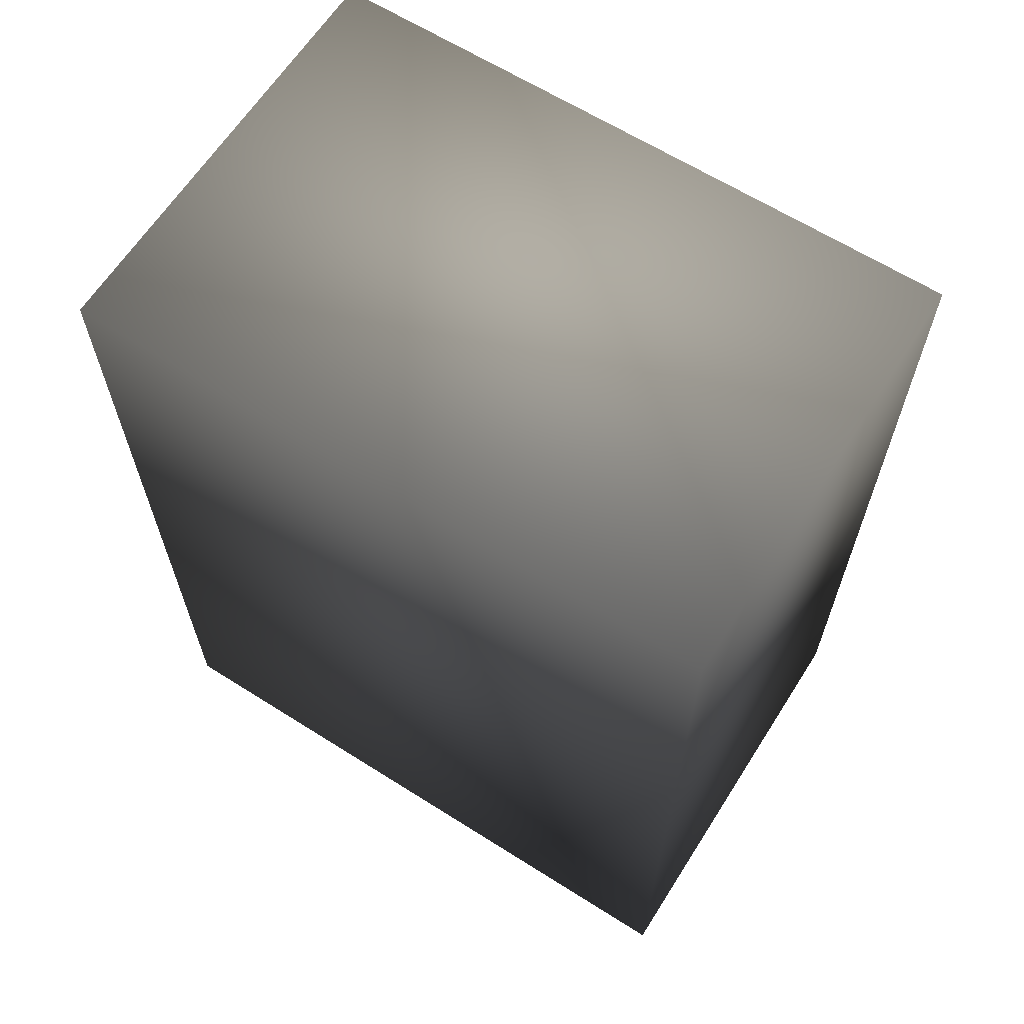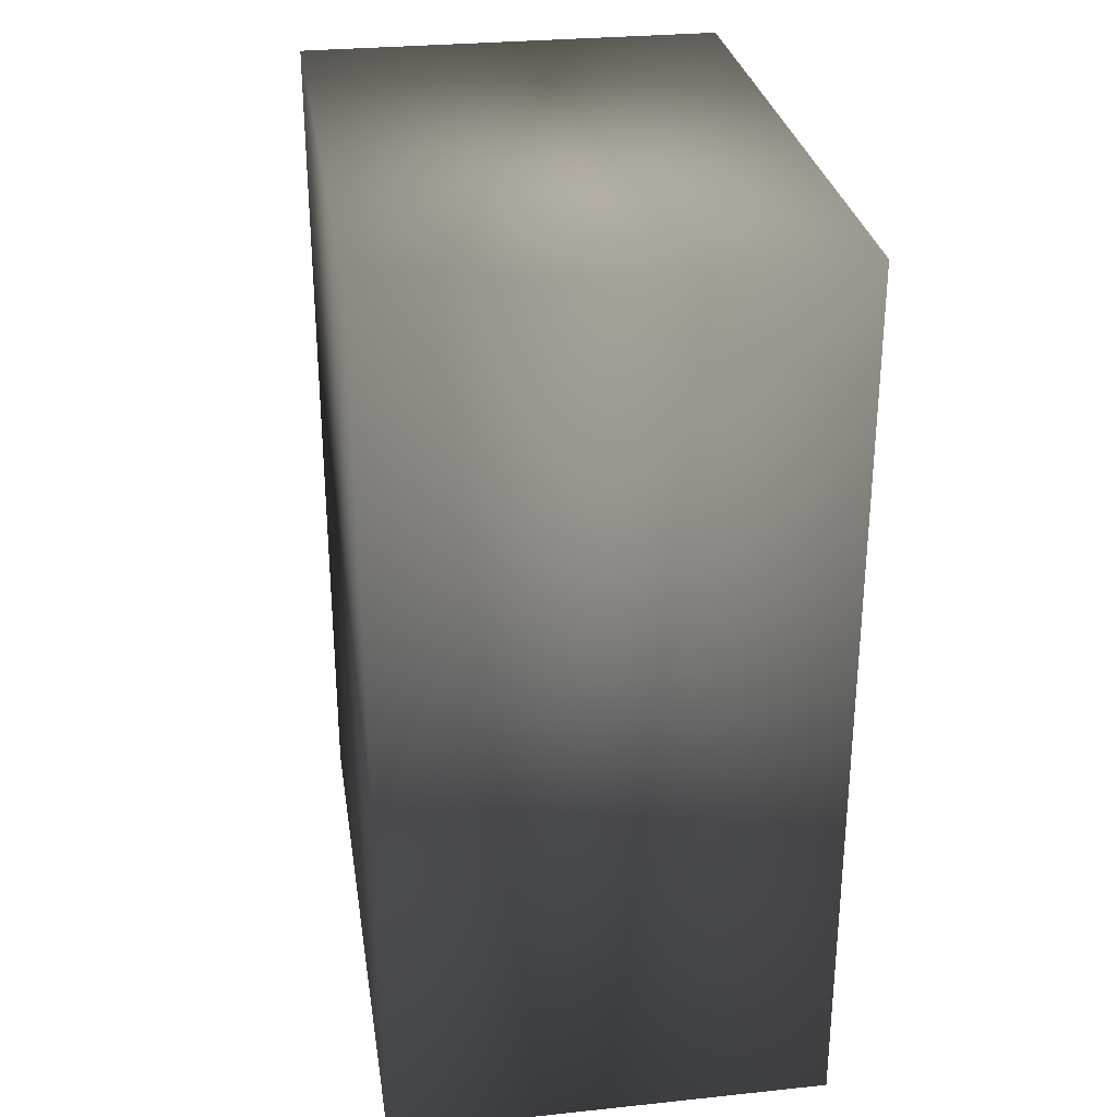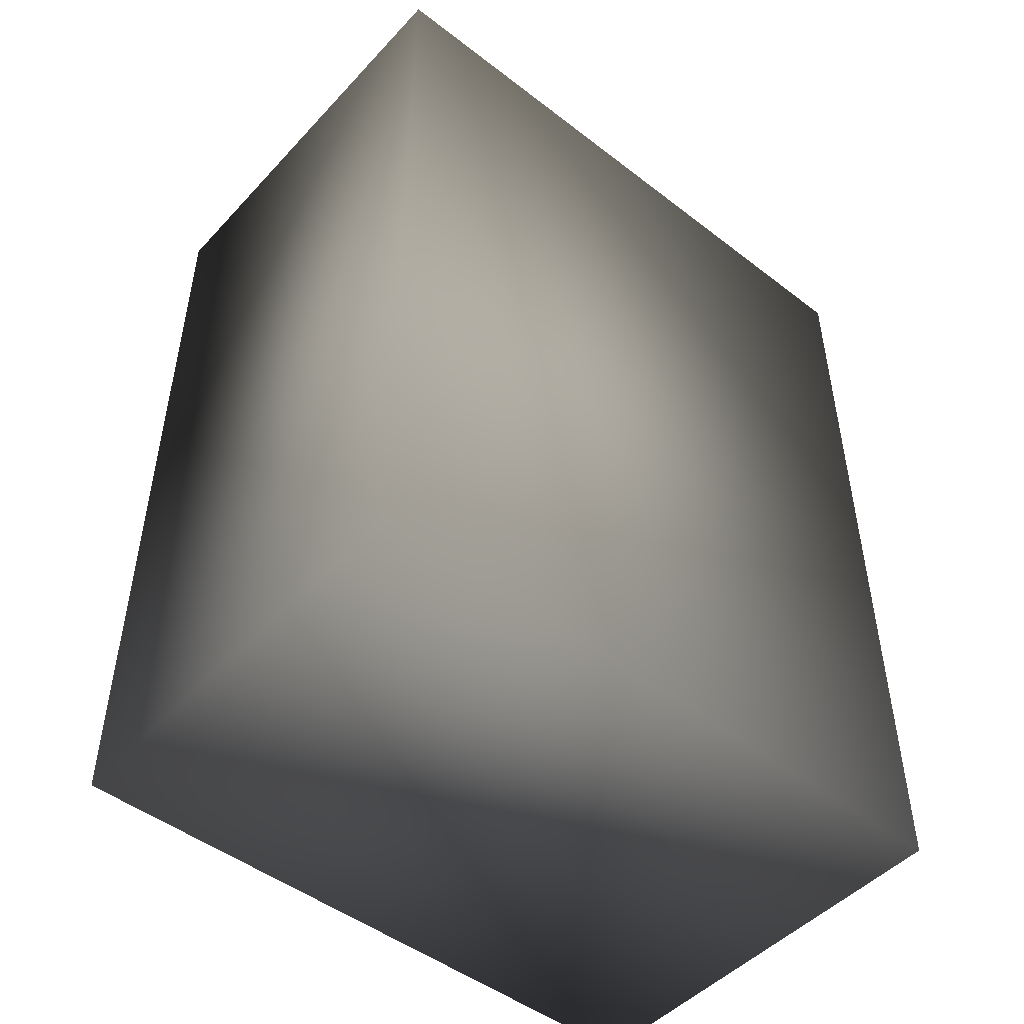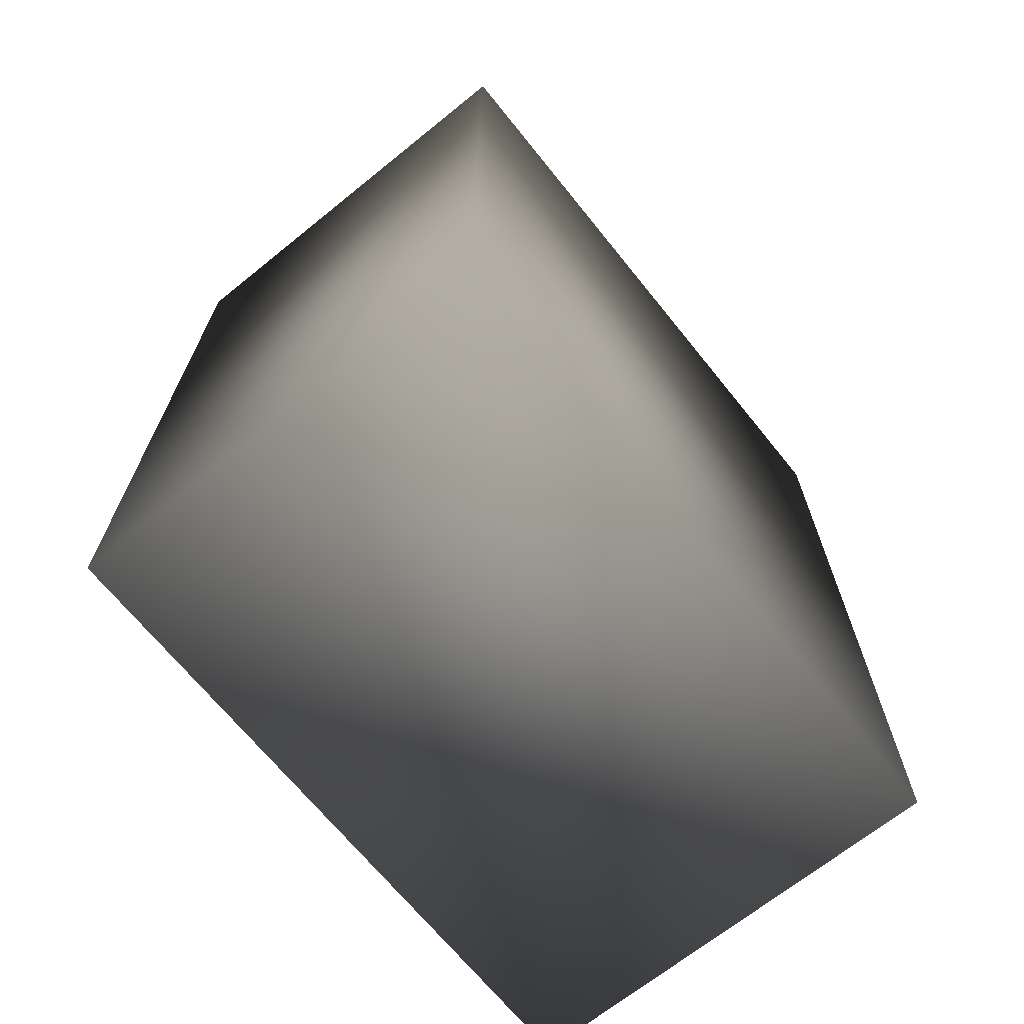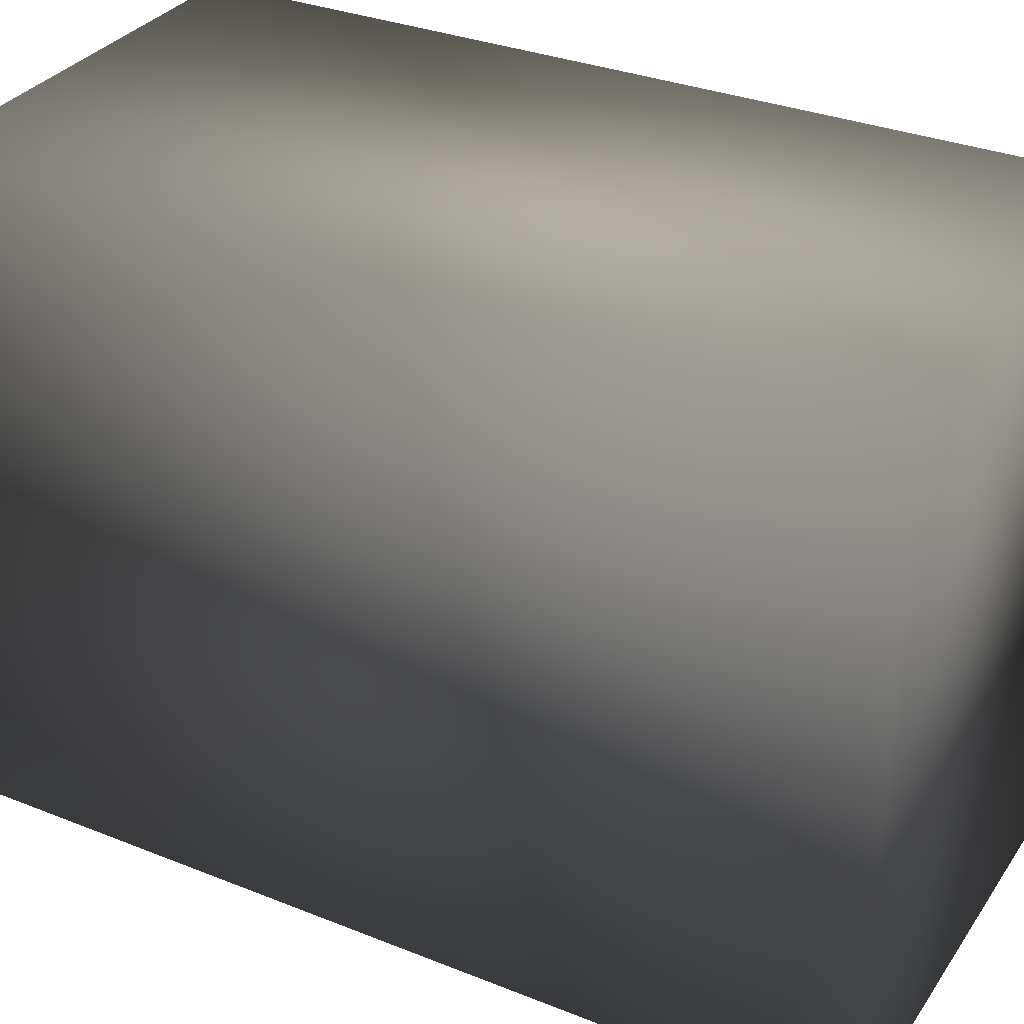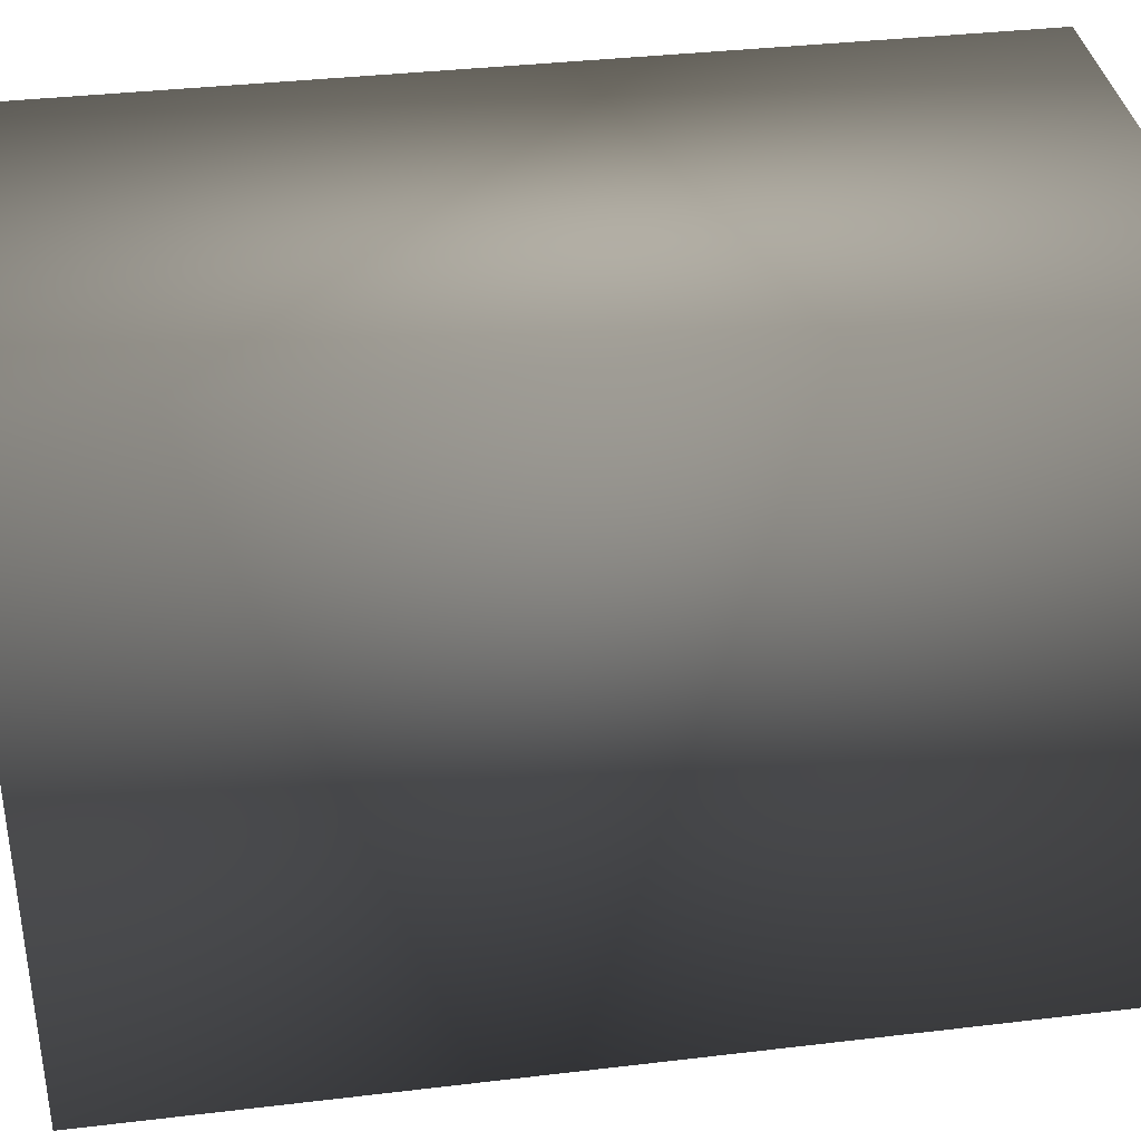
<metadata>
{"format":"obj","ext":"obj","renderer":"f3d","projection":"perspective","resolution":1024,"background":"white","views":[{"elev":64.0,"azim":-57.5,"up":"+Y"},{"elev":29.1,"azim":-8.8,"up":"+Y"},{"elev":-48.5,"azim":-130.6,"up":"+Y"},{"elev":-68.6,"azim":-141.1,"up":"+Y"},{"elev":32.5,"azim":119.0,"up":"+Z"},{"elev":36.3,"azim":81.2,"up":"+Z"}]}
</metadata>
<code>
v 1 -2 -1.5 0.7529 0.7529 0.7529
v 1 -2 1.5 0.7529 0.7529 0.7529
v -1 -2 1.5 0.7529 0.7529 0.7529
v -1 -2 -1.5 0.7529 0.7529 0.7529
v 1 2 -1.5 0.7529 0.7529 0.7529
v 1 2 1.5 0.7529 0.7529 0.7529
v -1 2 1.5 0.7529 0.7529 0.7529
v -1 2 -1.5 0.7529 0.7529 0.7529
f 1 2 3
f 1 3 4
f 5 8 7
f 5 7 6
f 1 5 6
f 1 6 2
f 2 6 7
f 2 7 3
f 3 7 8
f 3 8 4
f 5 1 4
f 5 4 8

</code>
